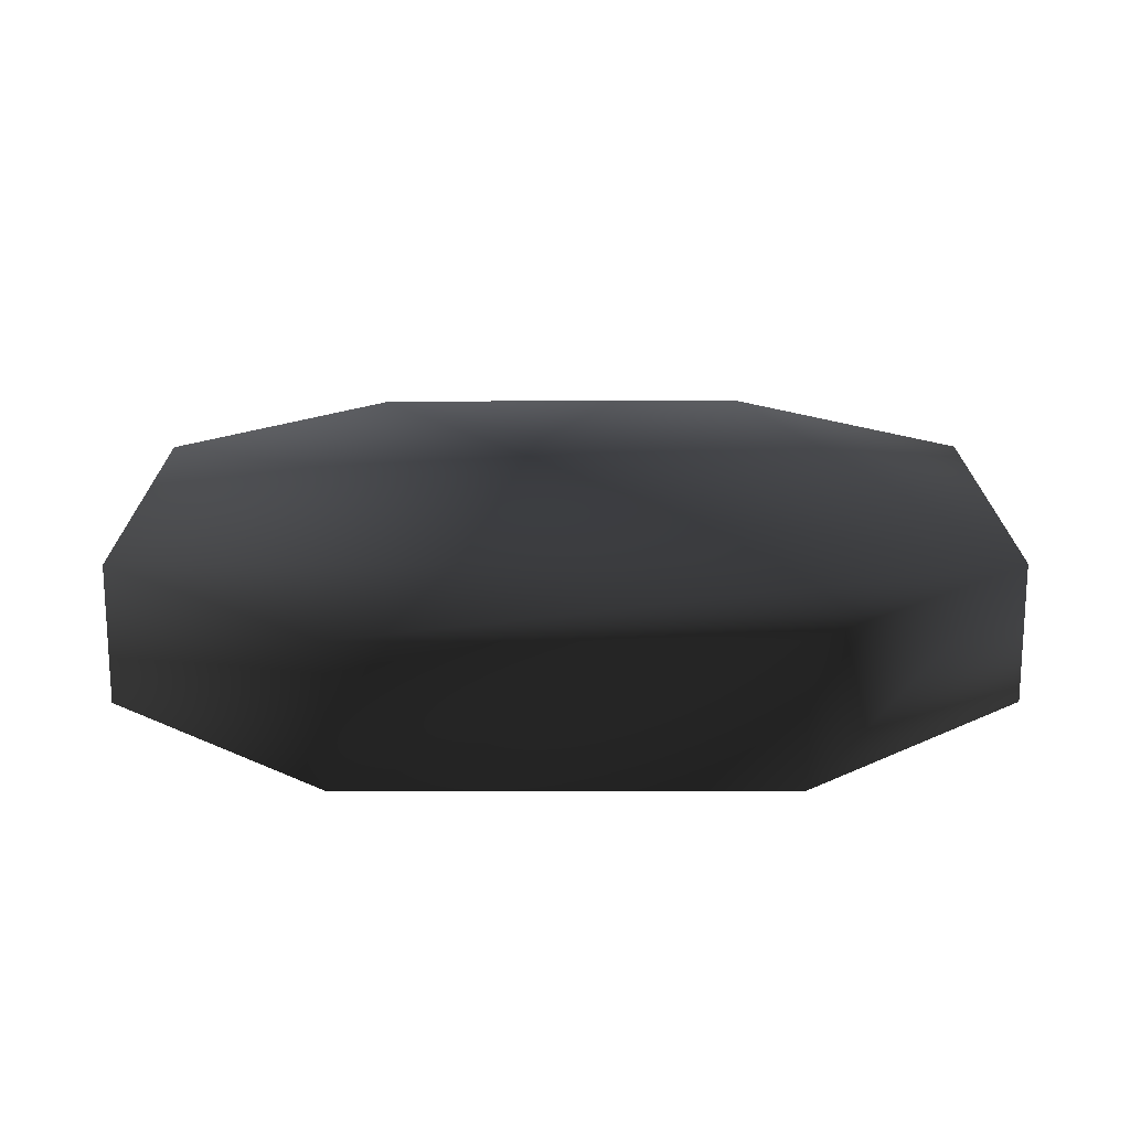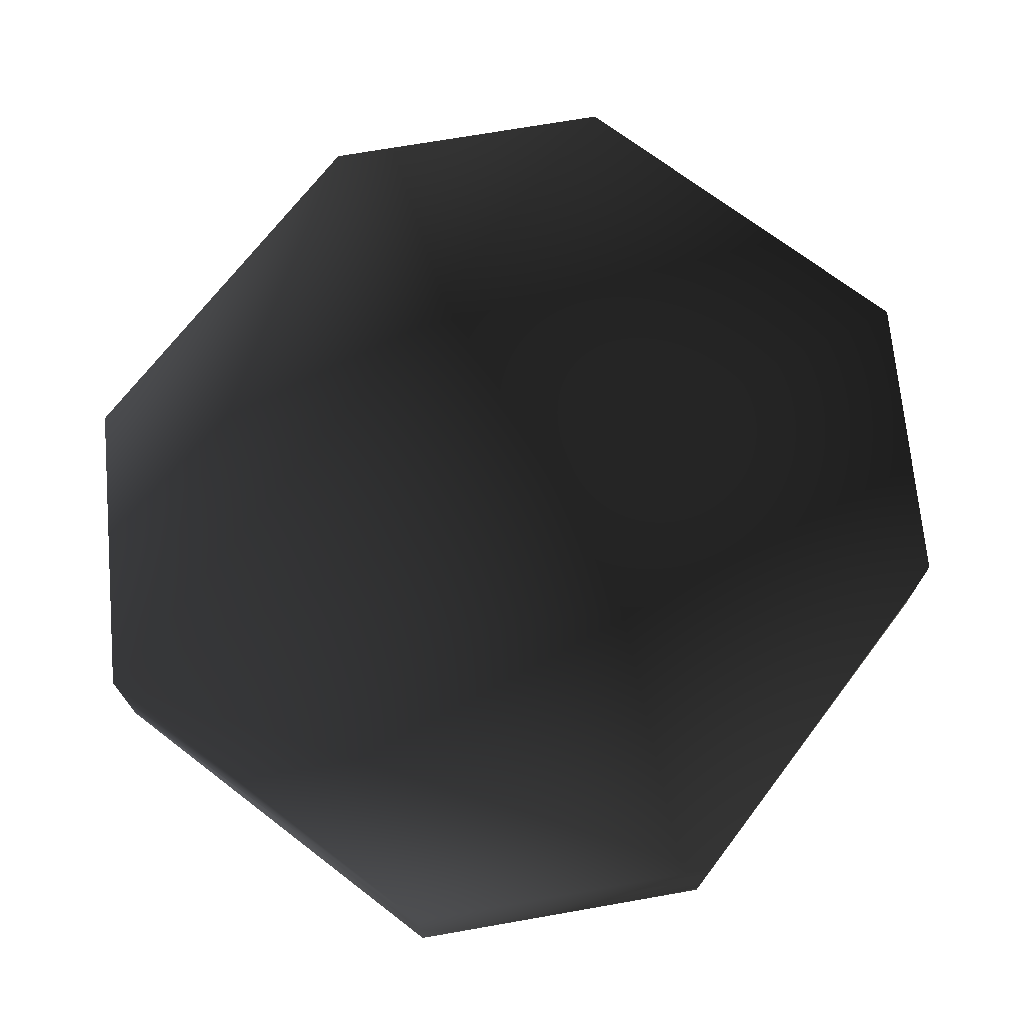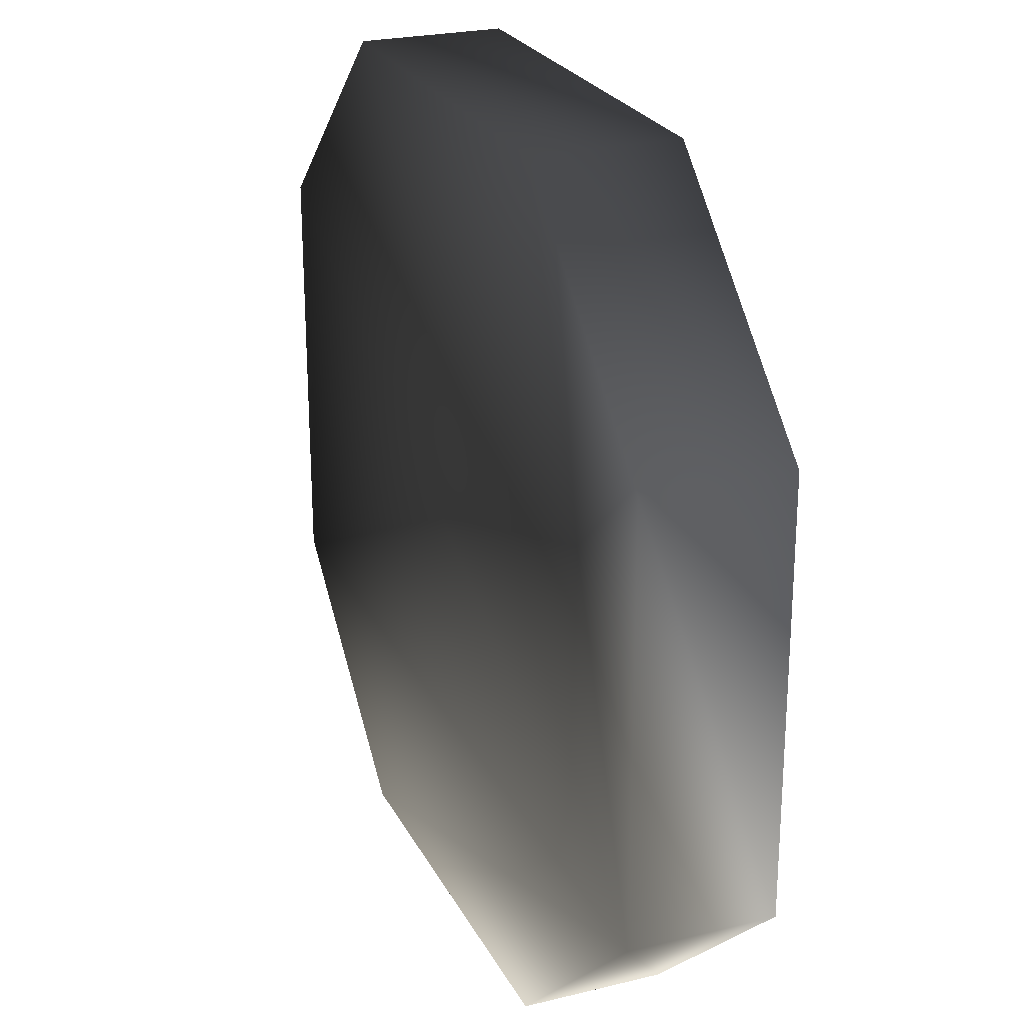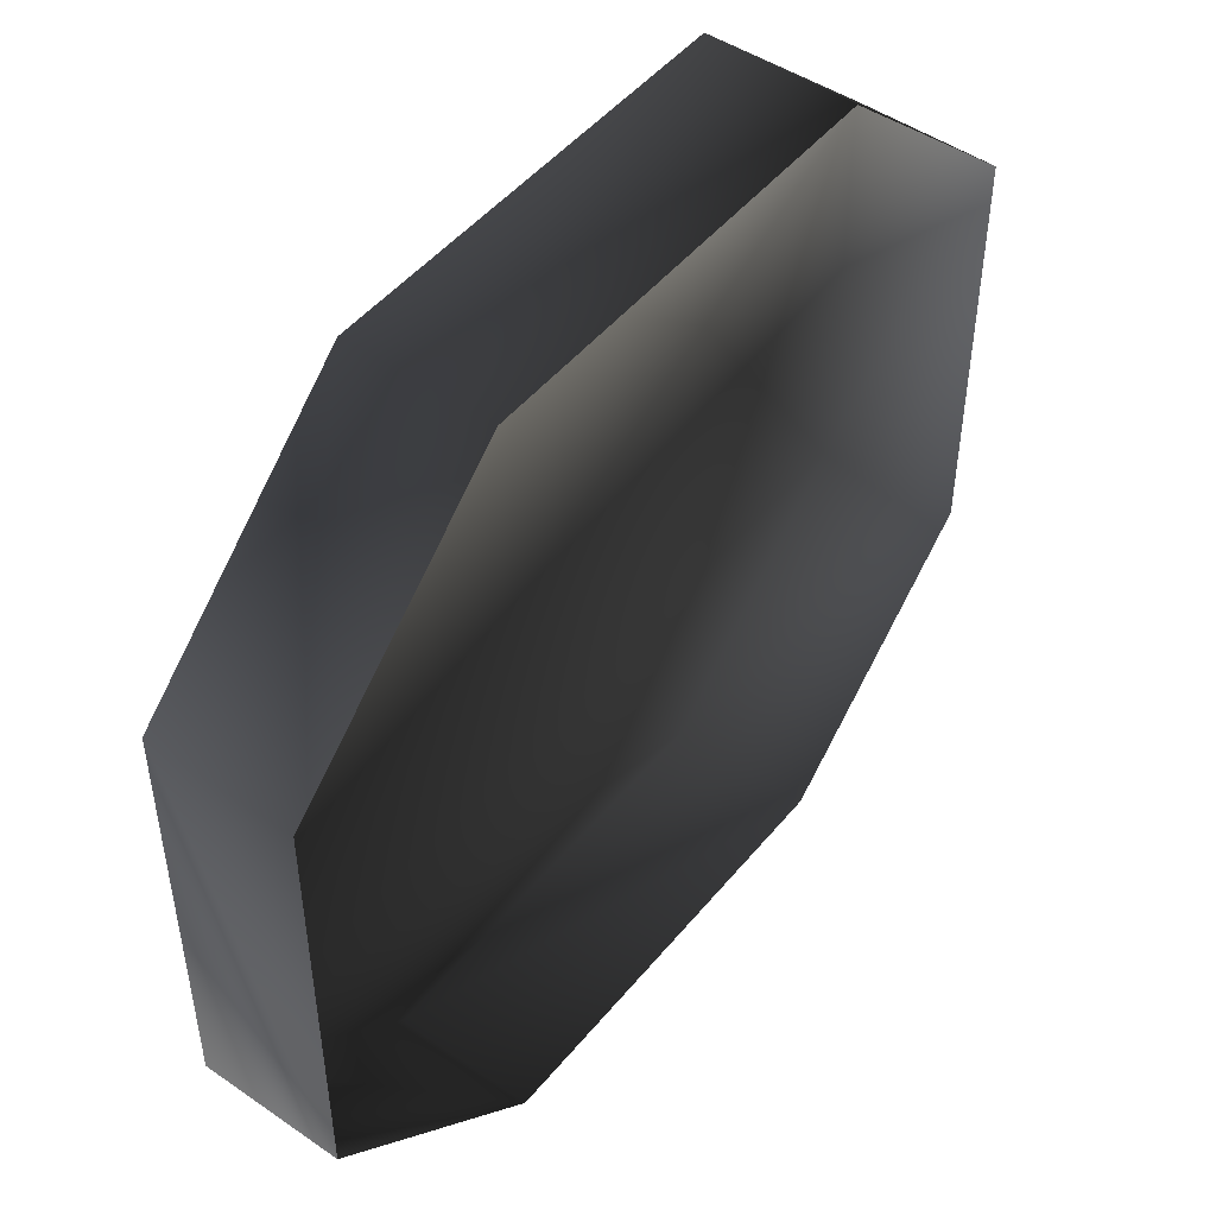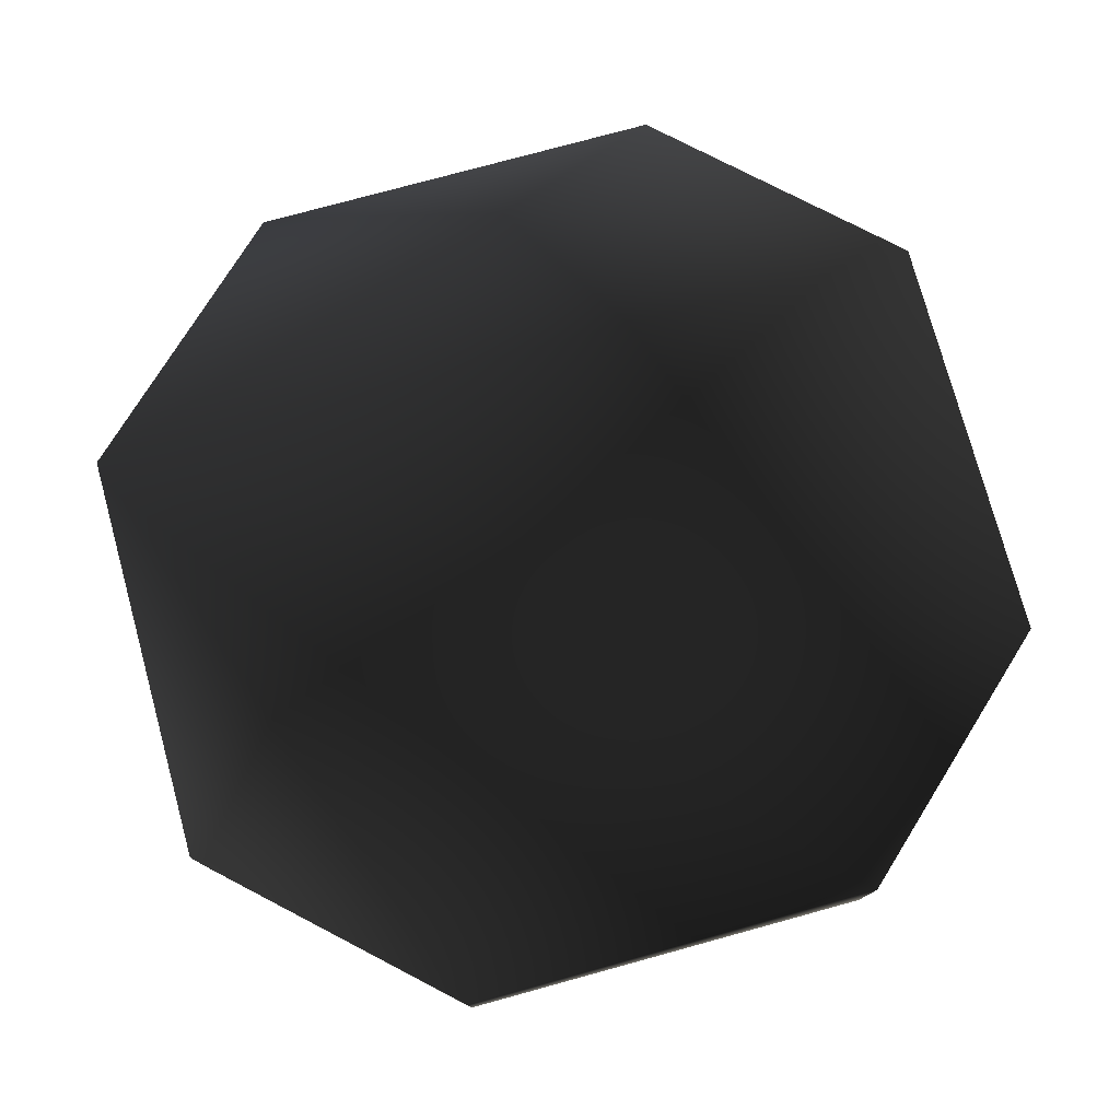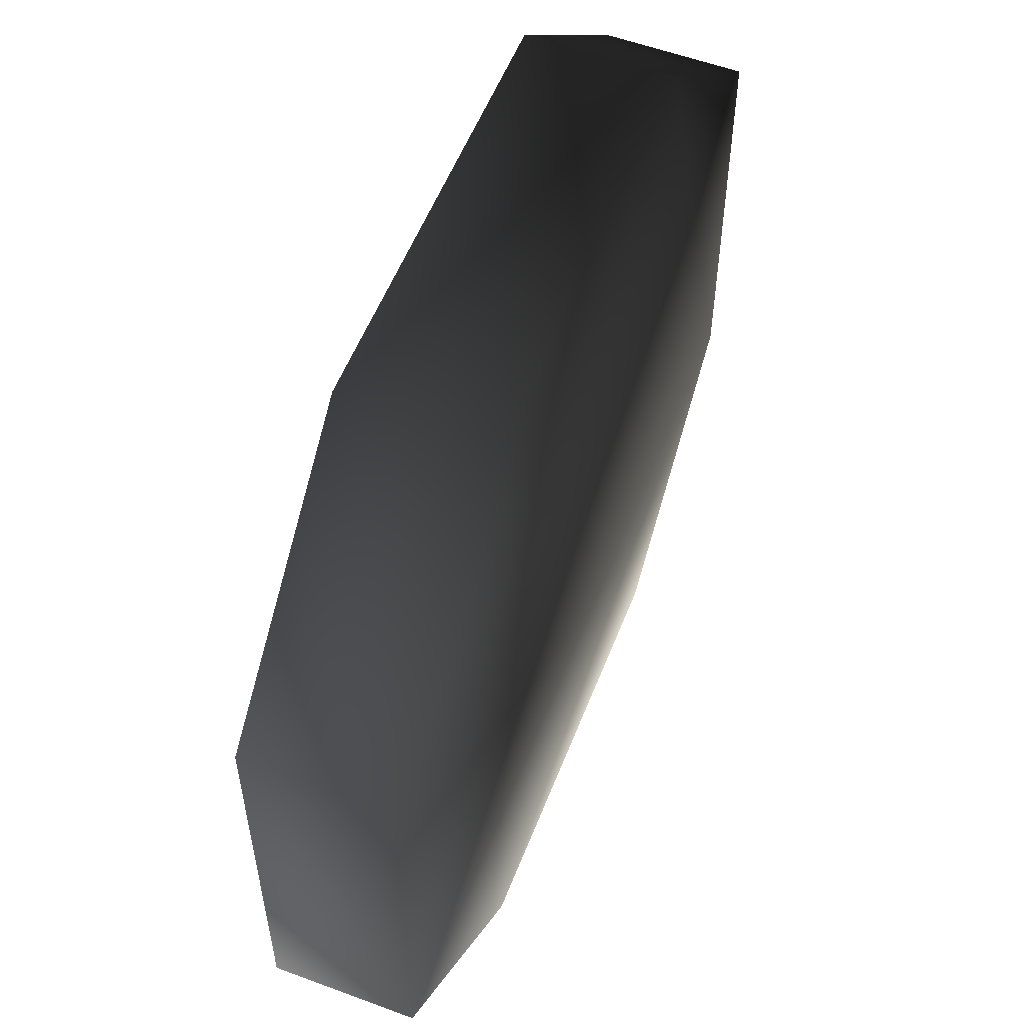
<metadata>
{"format":"obj","ext":"obj","renderer":"f3d","projection":"perspective","resolution":1024,"background":"white","views":[{"elev":18.3,"azim":179.8,"up":"+Y"},{"elev":71.1,"azim":-52.6,"up":"+Y"},{"elev":24.6,"azim":-111.8,"up":"+Z"},{"elev":48.7,"azim":-52.4,"up":"+Z"},{"elev":77.3,"azim":-15.3,"up":"+Y"},{"elev":55.9,"azim":111.3,"up":"+Z"}]}
</metadata>
<code>
o 2455
v -25 0 -12
v -25 0 12
v -25 8 12
v -25 8 -12
v -12 0 -24
v -12 8 -24
v 12 0 -24
v 12 8 -24
v 25 0 -12
v 25 8 -12
v 25 0 12
v 25 8 12
v 12 0 24
v 12 8 24
v -12 0 24
v -12 8 24
f 1 2 3
f 1 3 4
f 1 4 5
f 5 4 6
f 5 6 7
f 7 6 8
f 7 8 9
f 9 8 10
f 9 10 11
f 11 10 12
f 11 12 13
f 13 12 14
f 13 14 15
f 15 14 16
f 15 16 2
f 2 16 3
f 3 16 4
f 4 16 14
f 4 14 12
f 4 12 10
f 4 10 8
f 4 8 6

</code>
